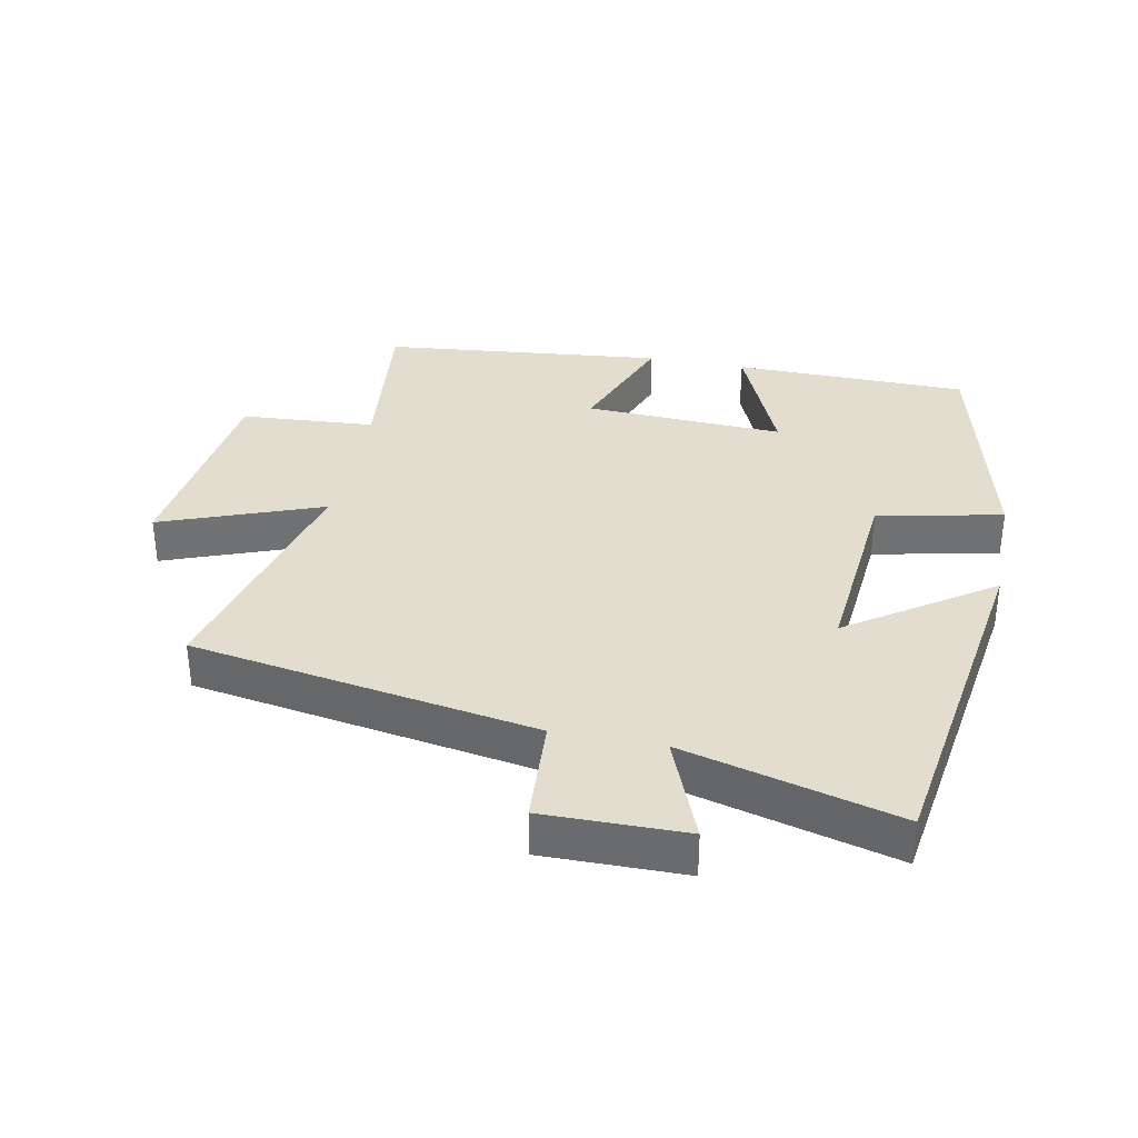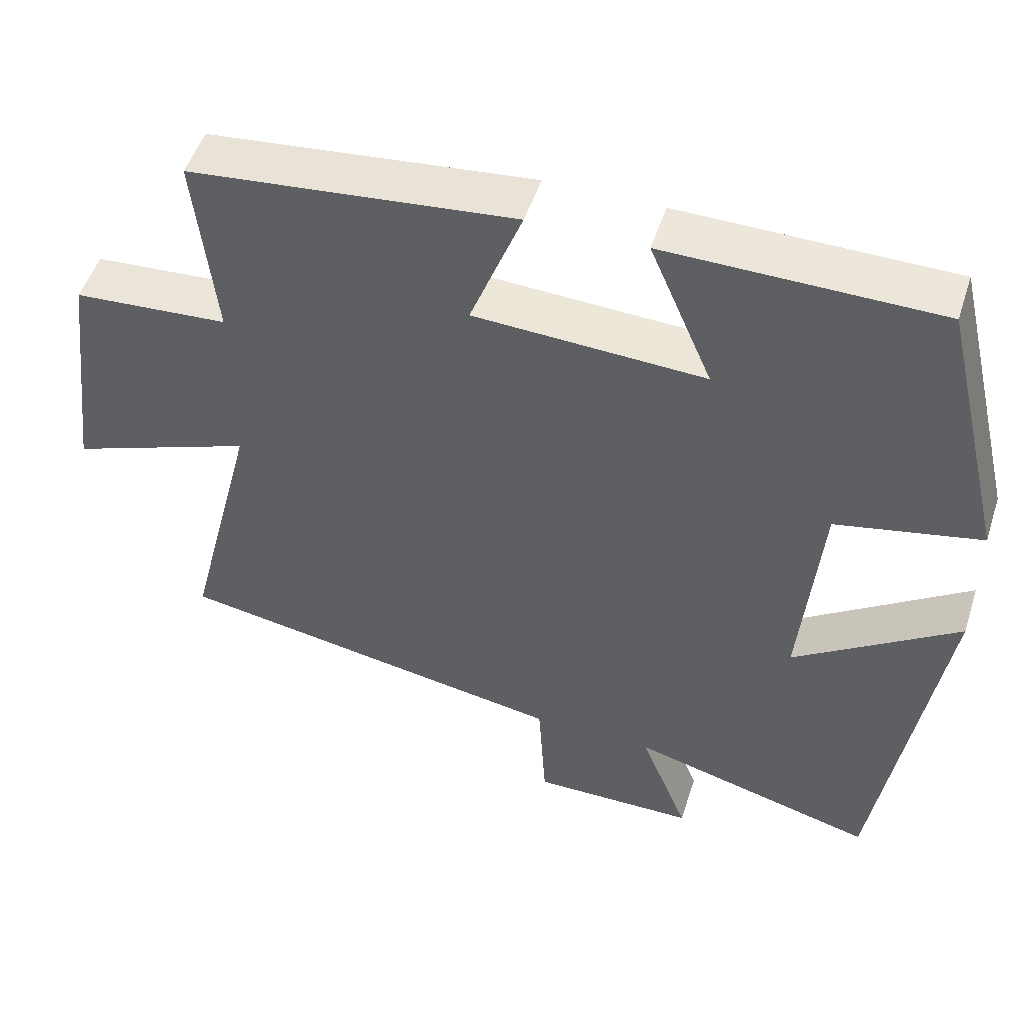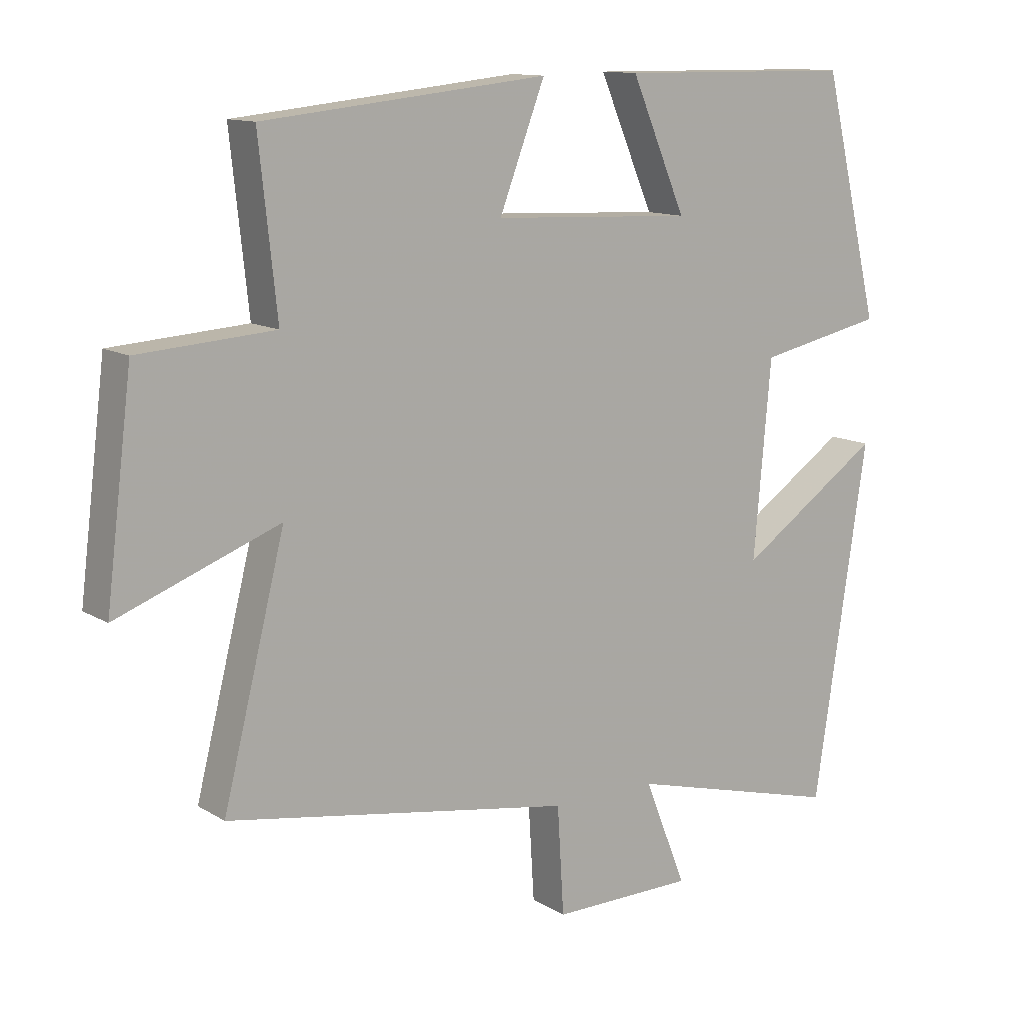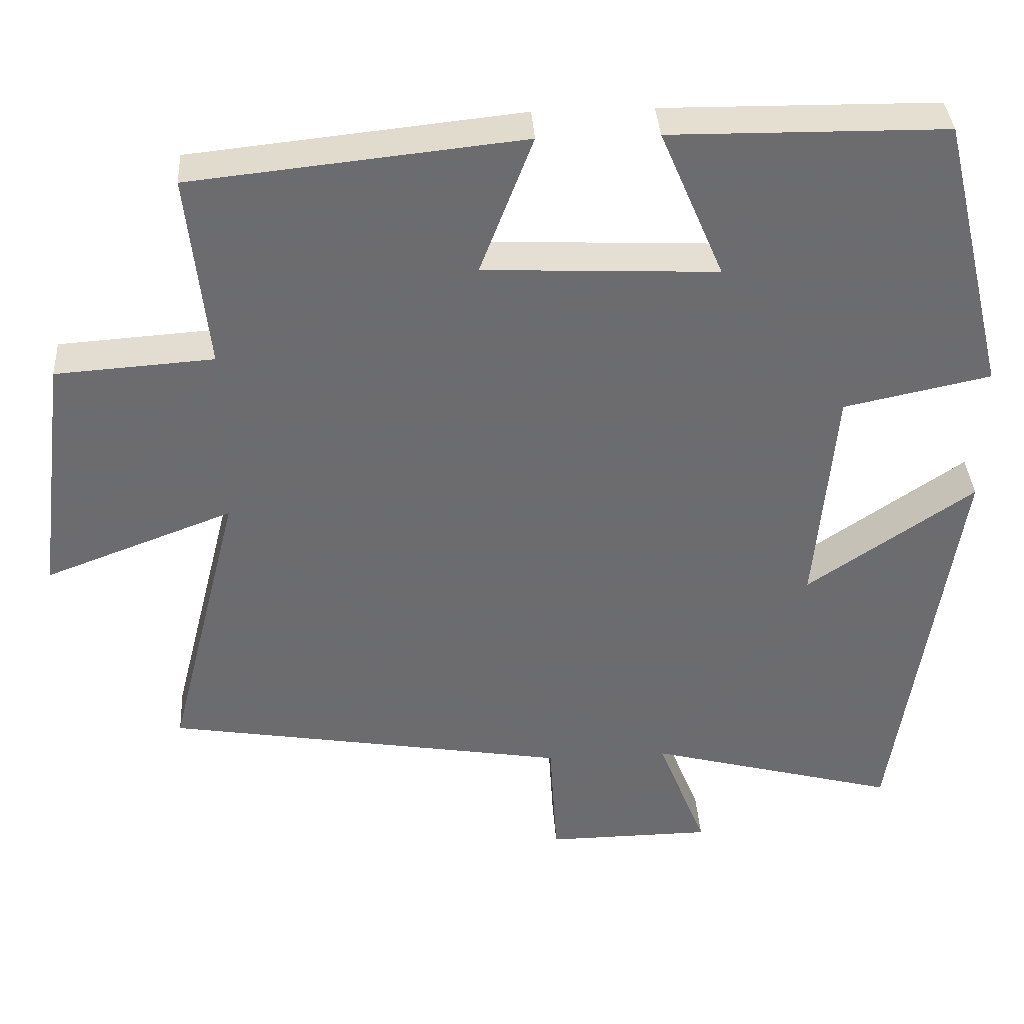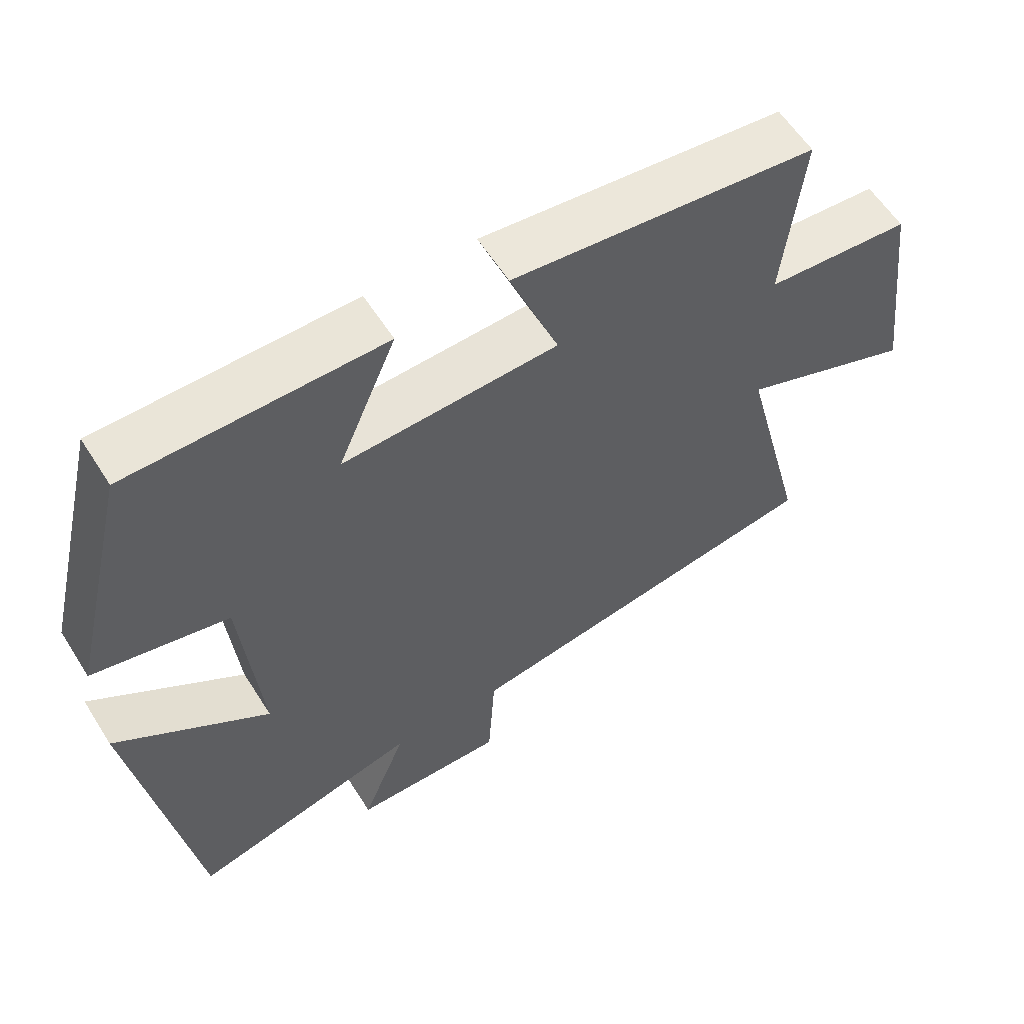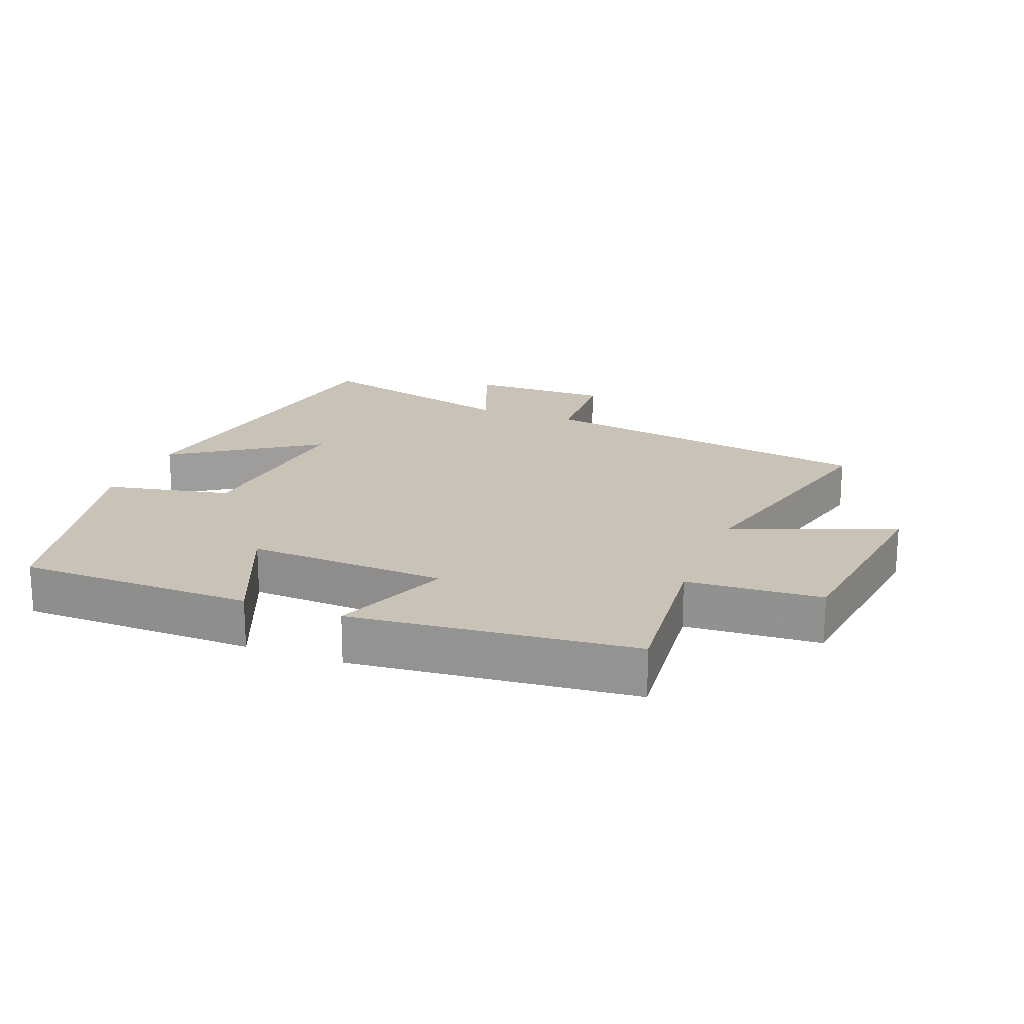
<metadata>
{"format":"obj","ext":"obj","renderer":"f3d","projection":"perspective","resolution":1024,"background":"white","views":[{"elev":34.9,"azim":-168.8,"up":"+Y"},{"elev":50.5,"azim":-162.2,"up":"+Z"},{"elev":12.3,"azim":144.1,"up":"+Z"},{"elev":36.5,"azim":176.4,"up":"+Z"},{"elev":58.9,"azim":-32.1,"up":"+Z"},{"elev":19.4,"azim":21.4,"up":"+Y"}]}
</metadata>
<code>
v -0.413 0.07 0.496
v -0.055 0.07 0.5
v -0.138 0.07 0.306
v 0.166 0.07 0.32
v 0.097 0.07 0.5
v 0.527 0.07 0.455
v 0.5 0.07 0.202
v 0.705 0.07 0.188
v 0.745 0.07 -0.132
v 0.5 0.07 -0.04
v 0.594 0.07 -0.413
v 0.069 0.07 -0.5
v 0.059 0.07 -0.663
v -0.157 0.07 -0.661
v -0.093 0.07 -0.5
v -0.419 0.07 -0.586
v -0.5 0.07 -0.051
v -0.283 0.07 -0.199
v -0.309 0.07 0.095
v -0.5 0.07 0.135
v -0.413 0 0.496
v -0.055 0 0.5
v -0.138 0 0.306
v 0.166 0 0.32
v 0.097 0 0.5
v 0.527 0 0.455
v 0.5 0 0.202
v 0.705 0 0.188
v 0.745 0 -0.132
v 0.5 0 -0.04
v 0.594 0 -0.413
v 0.069 0 -0.5
v 0.059 0 -0.663
v -0.157 0 -0.661
v -0.093 0 -0.5
v -0.419 0 -0.586
v -0.5 0 -0.051
v -0.283 0 -0.199
v -0.309 0 0.095
v -0.5 0 0.135
f 19 20 1 2
f 15 16 17 18
f 15 18 19
f 12 13 14 15
f 10 11 12 15
f 10 15 19
f 7 8 9 10
f 7 10 19
f 4 5 6 7
f 3 4 7 19
f 2 3 19
f 22 21 40 39
f 38 37 36 35
f 39 38 35
f 35 34 33 32
f 35 32 31 30
f 39 35 30
f 30 29 28 27
f 39 30 27
f 27 26 25 24
f 39 27 24 23
f 39 23 22
f 1 21 22 2
f 2 22 23 3
f 3 23 24 4
f 4 24 25 5
f 5 25 26 6
f 6 26 27 7
f 7 27 28 8
f 8 28 29 9
f 9 29 30 10
f 10 30 31 11
f 11 31 32 12
f 12 32 33 13
f 13 33 34 14
f 14 34 35 15
f 15 35 36 16
f 16 36 37 17
f 17 37 38 18
f 18 38 39 19
f 19 39 40 20
f 20 40 21 1

</code>
